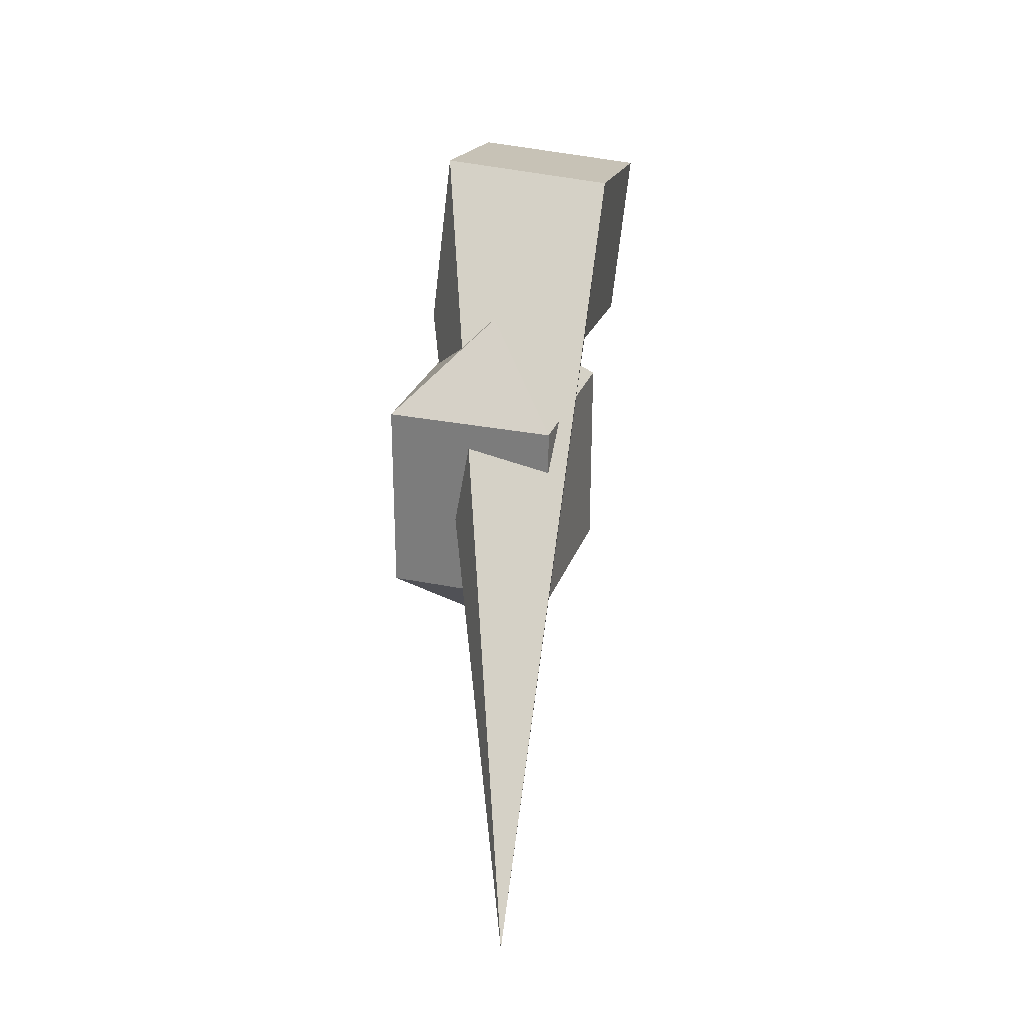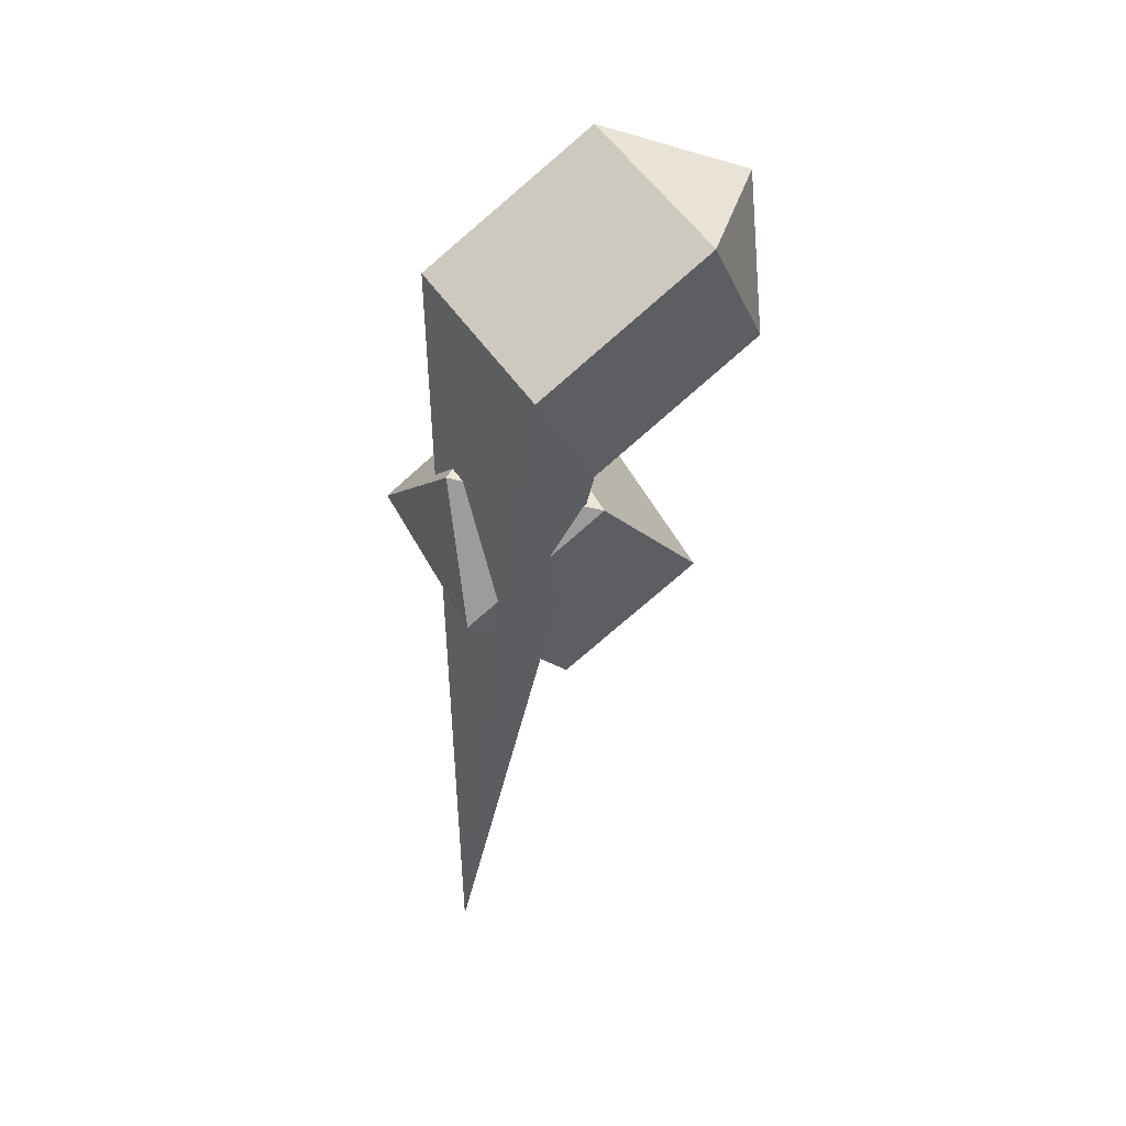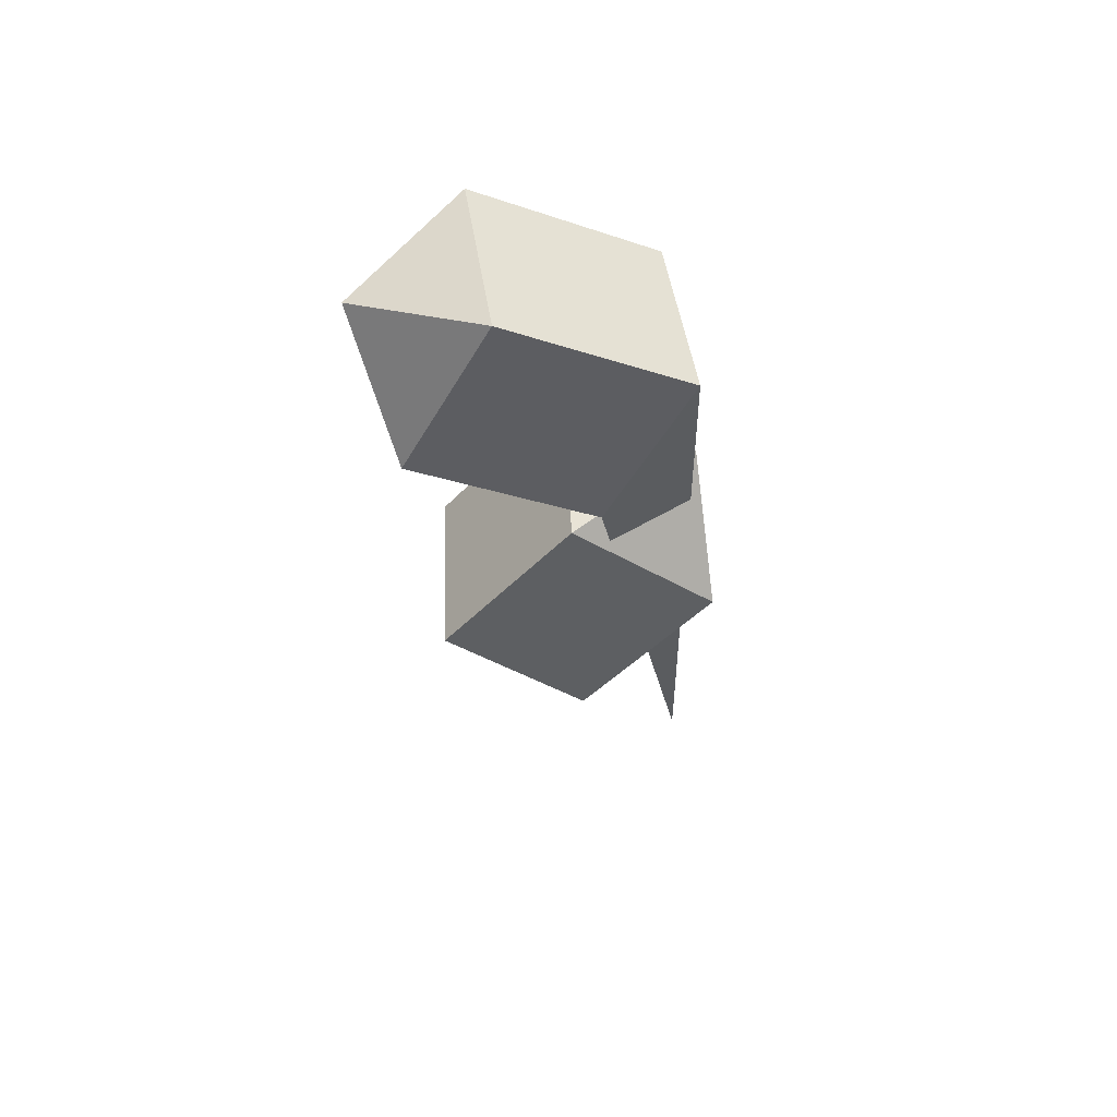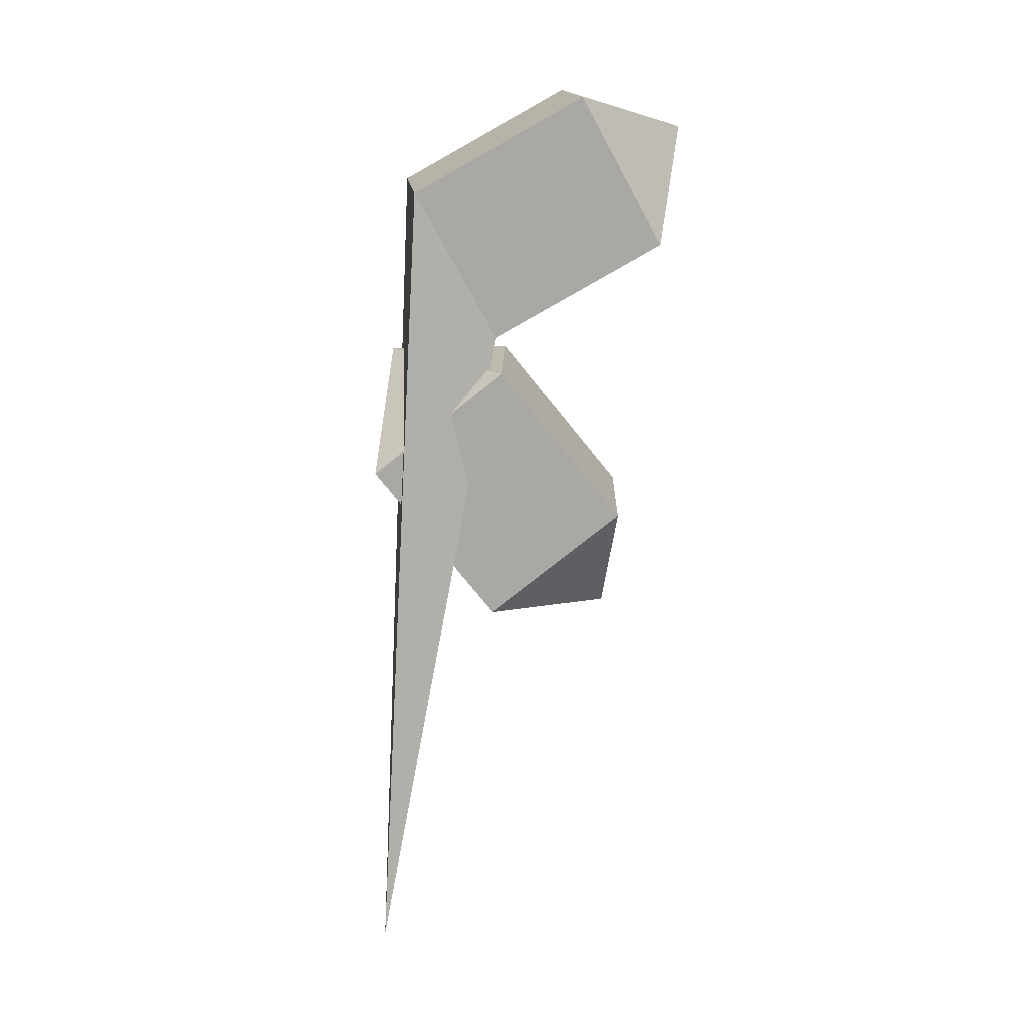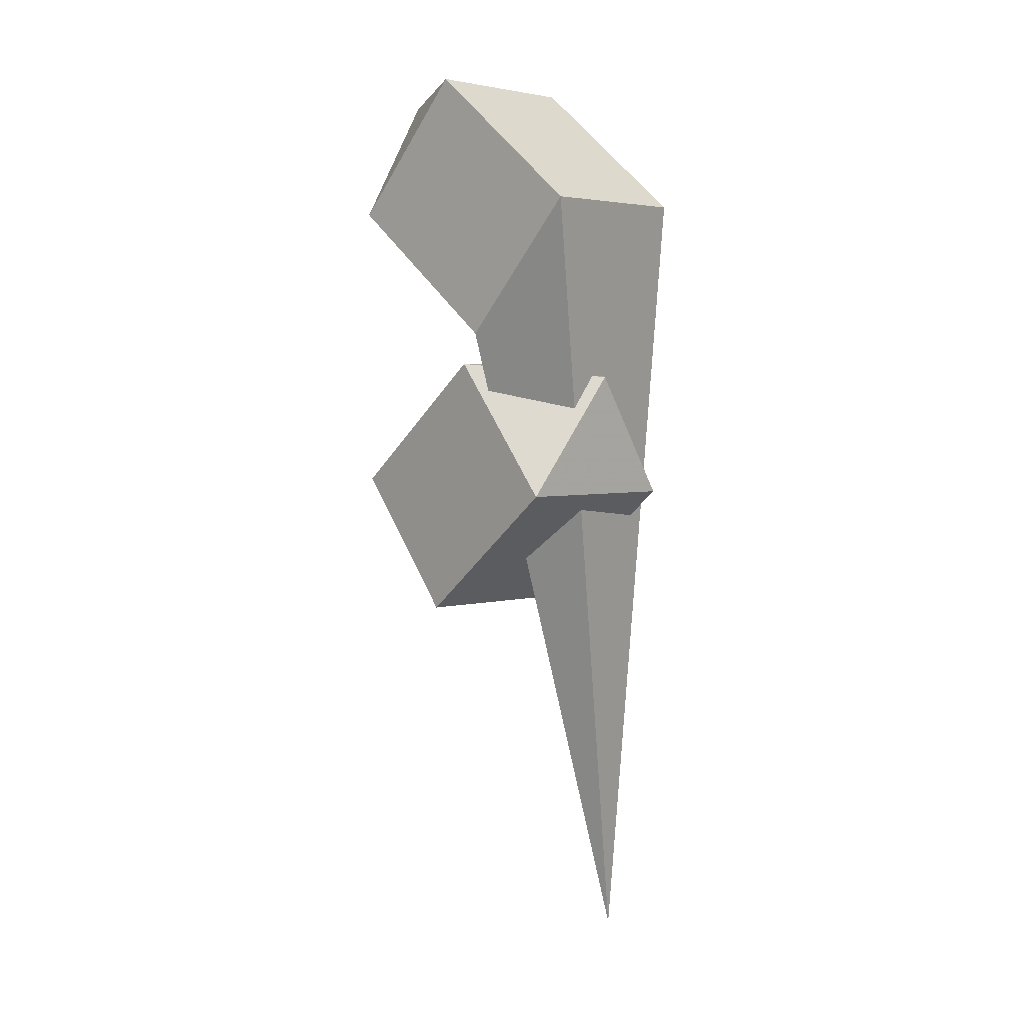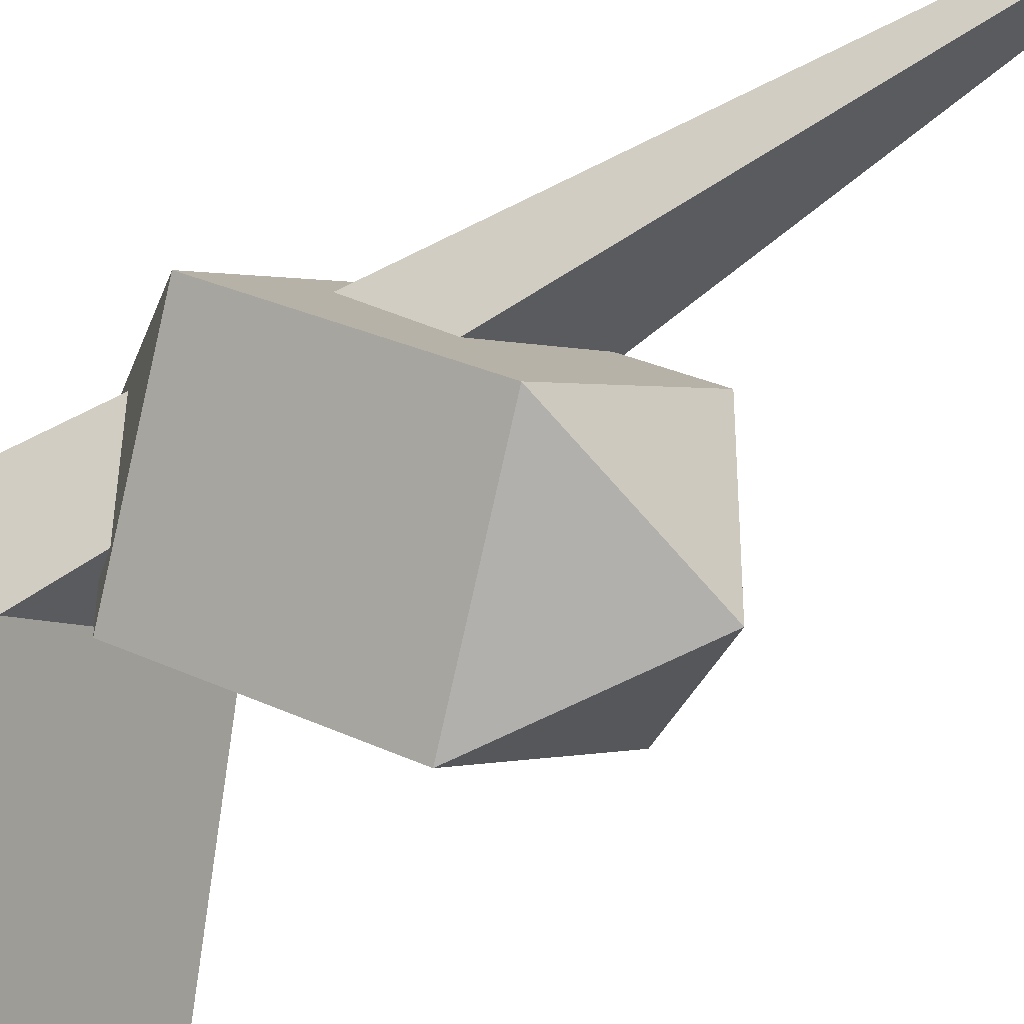
<metadata>
{"format":"obj","ext":"obj","renderer":"f3d","projection":"perspective","resolution":1024,"background":"white","views":[{"elev":-12.7,"azim":154.8,"up":"+Z"},{"elev":44.0,"azim":-158.0,"up":"+Z"},{"elev":61.4,"azim":49.0,"up":"+Z"},{"elev":3.7,"azim":-127.6,"up":"+Z"},{"elev":20.2,"azim":99.5,"up":"+Z"},{"elev":-47.8,"azim":121.3,"up":"+Y"}]}
</metadata>
<code>
v 149.9 -96.3 -34.48
v 149.9 -96.51 -34.48
v 150 -96.38 -34.63
v 149.8 -96.23 -34.67
v 149.7 -96.36 -34.52
v 149.8 -96.67 -34.69
v 150 -96.54 -34.84
v 149.8 -96.39 -34.89
v 149.6 -96.52 -34.74
v 149.8 -96.6 -34.88
v 149.9 -96.28 -35.4
v 149.9 -96.36 -34.21
v 149.9 -96.49 -34.42
v 149.7 -96.23 -34.26
v 149.7 -96.36 -34.47
v 149.8 -96.68 -34.28
v 149.8 -96.55 -34.08
v 149.6 -96.43 -34.13
v 149.6 -96.55 -34.33
v 149.6 -96.63 -34.15
f 11 13 12
f 11 12 14
f 11 14 15
f 11 15 13
f 16 17 12 13
f 17 18 14 12
f 18 19 15 14
f 19 16 13 15
f 20 17 16
f 20 18 17
f 20 19 18
f 20 16 19
f 1 3 2
f 1 4 3
f 1 5 4
f 1 2 5
f 6 2 3 7
f 7 3 4 8
f 8 4 5 9
f 9 5 2 6
f 10 6 7
f 10 7 8
f 10 8 9
f 10 9 6

</code>
